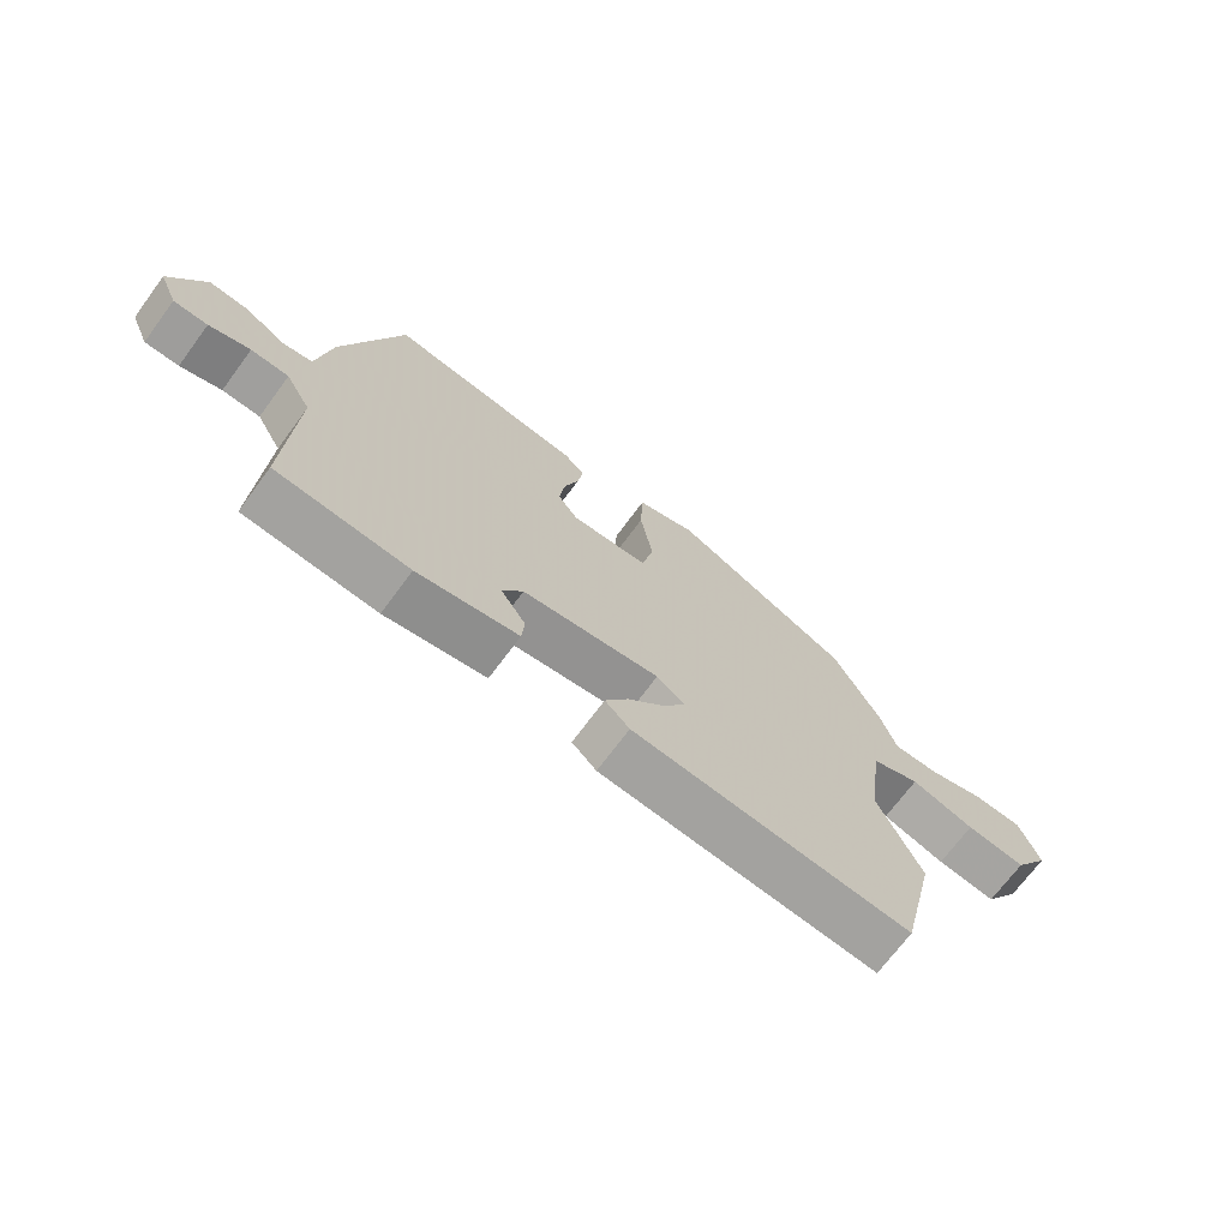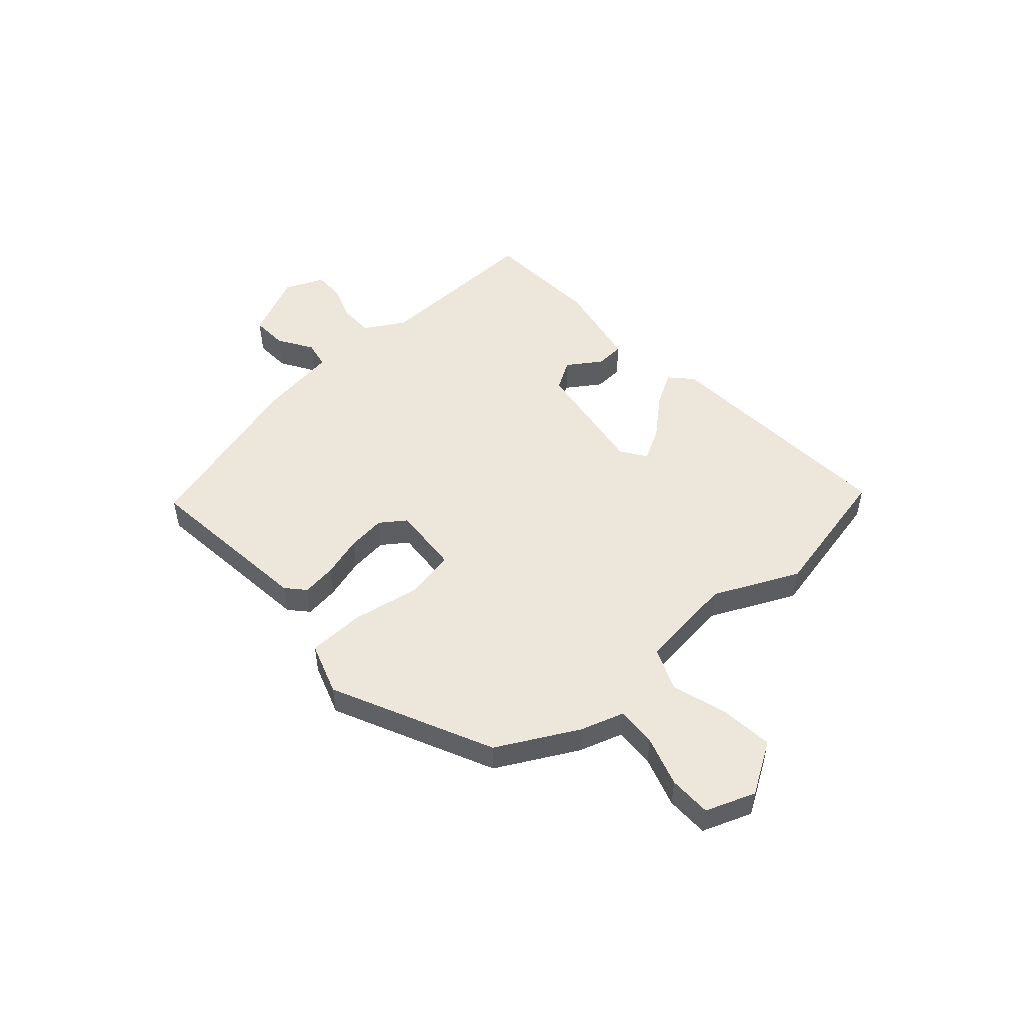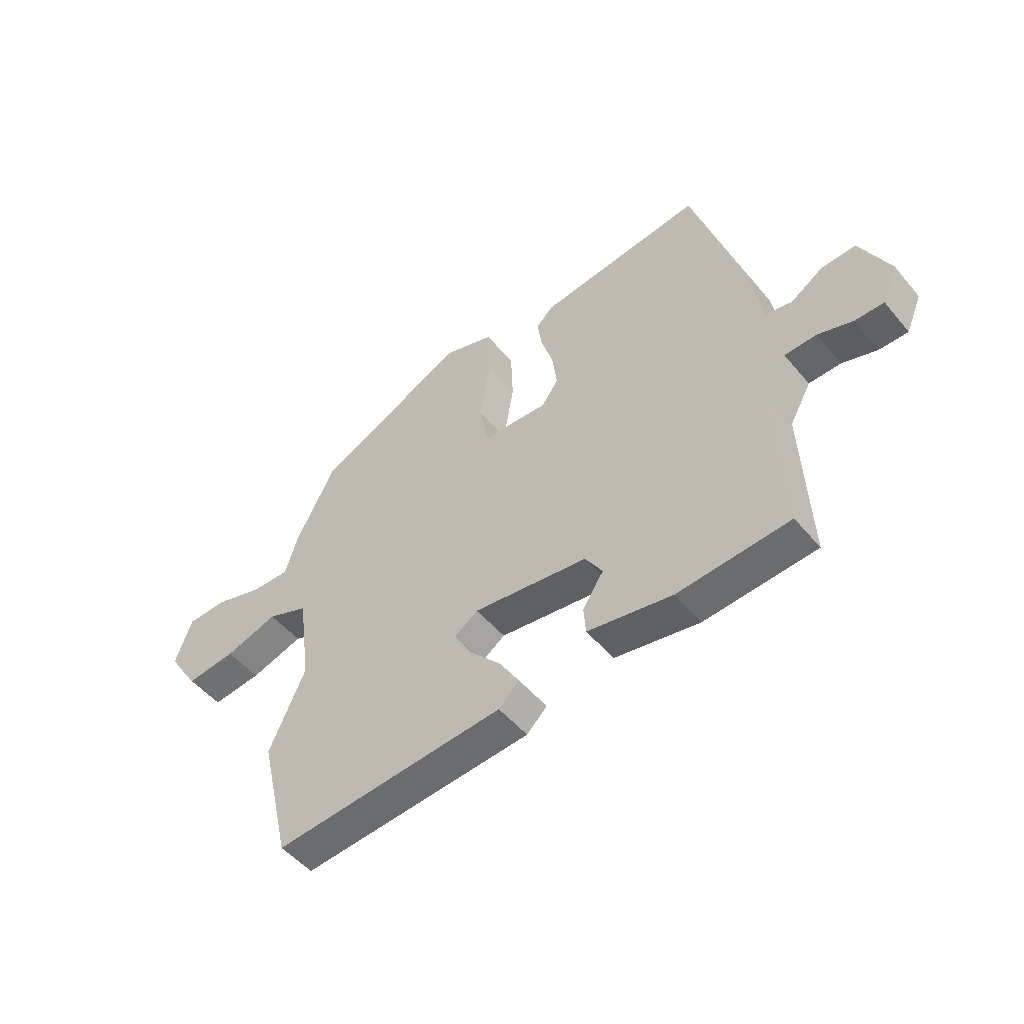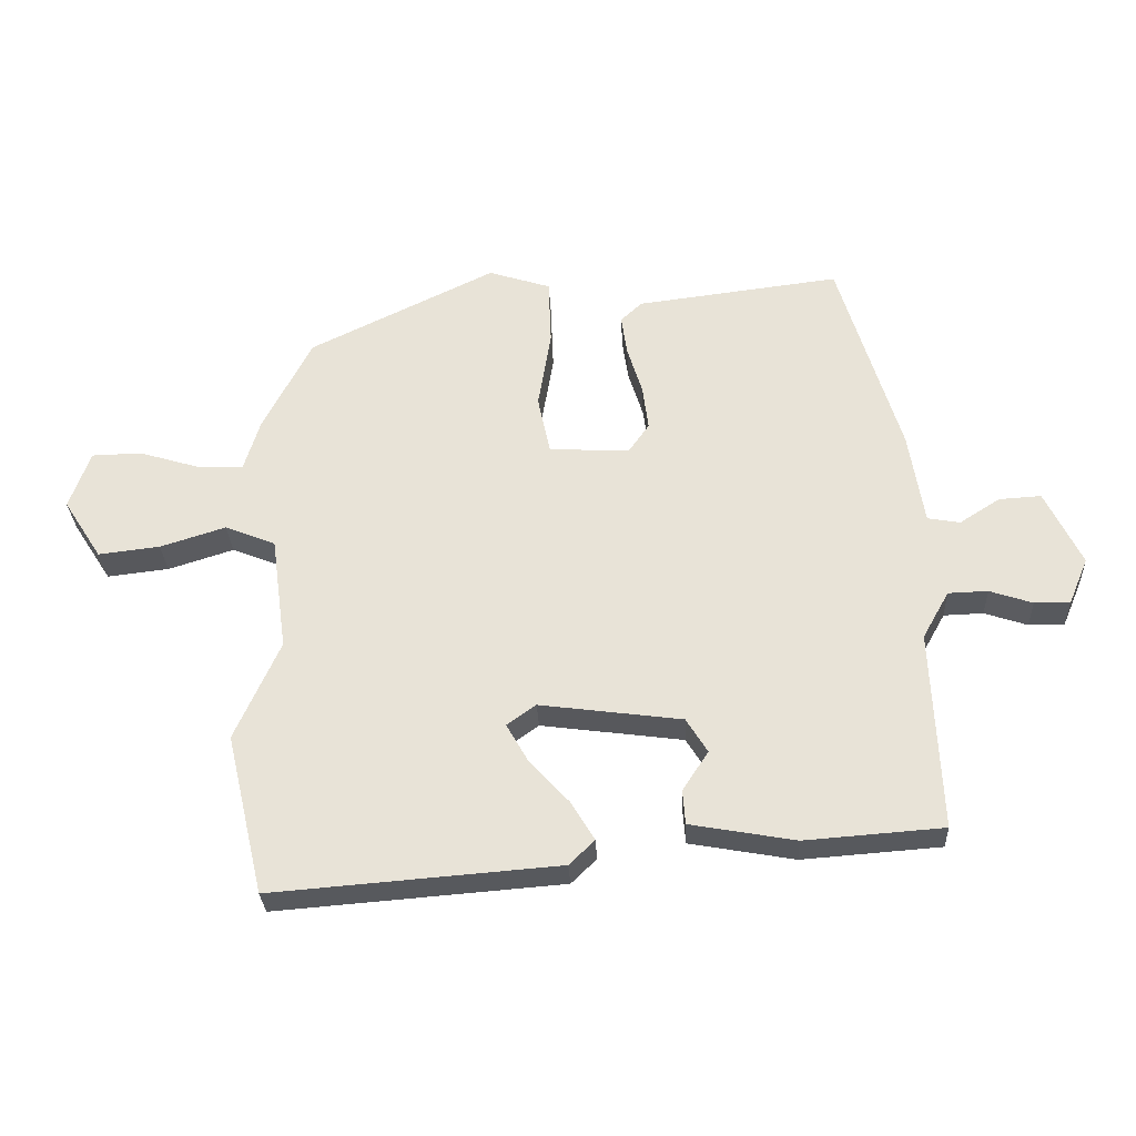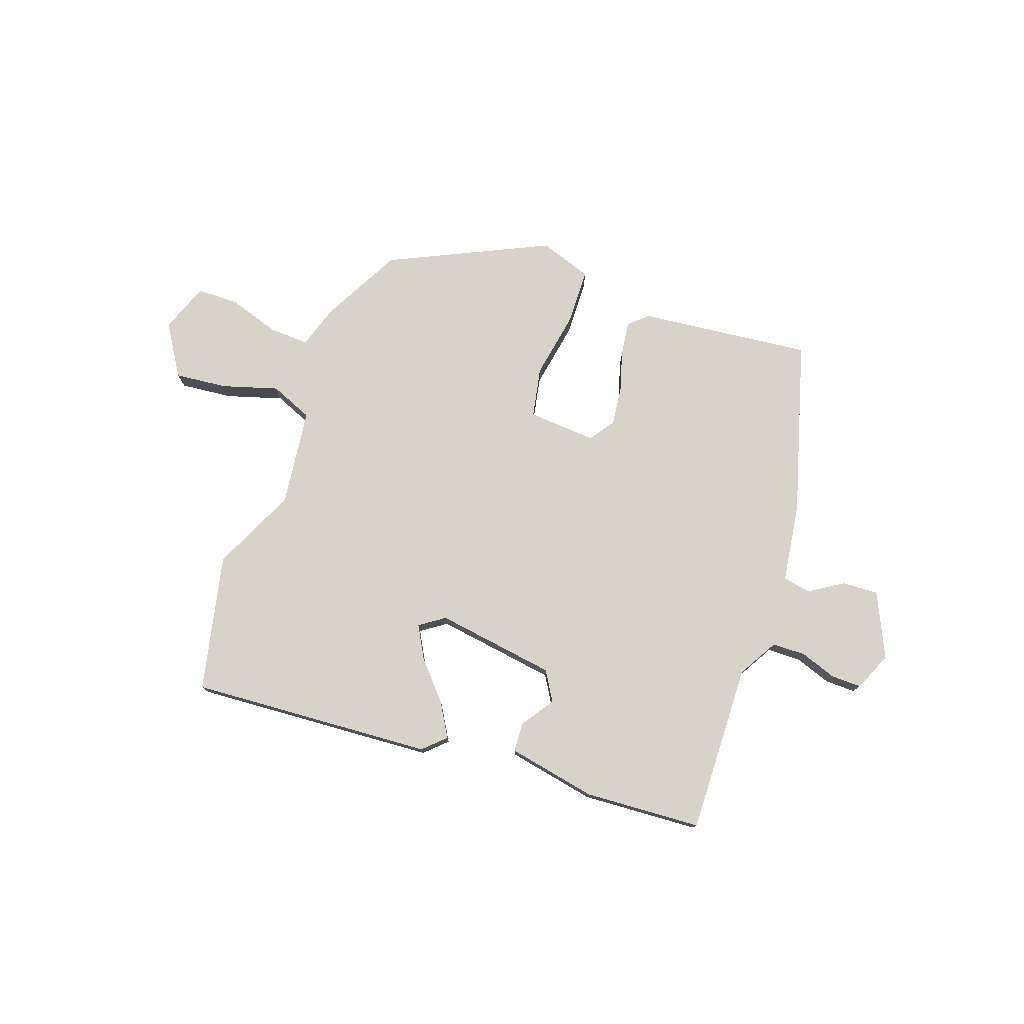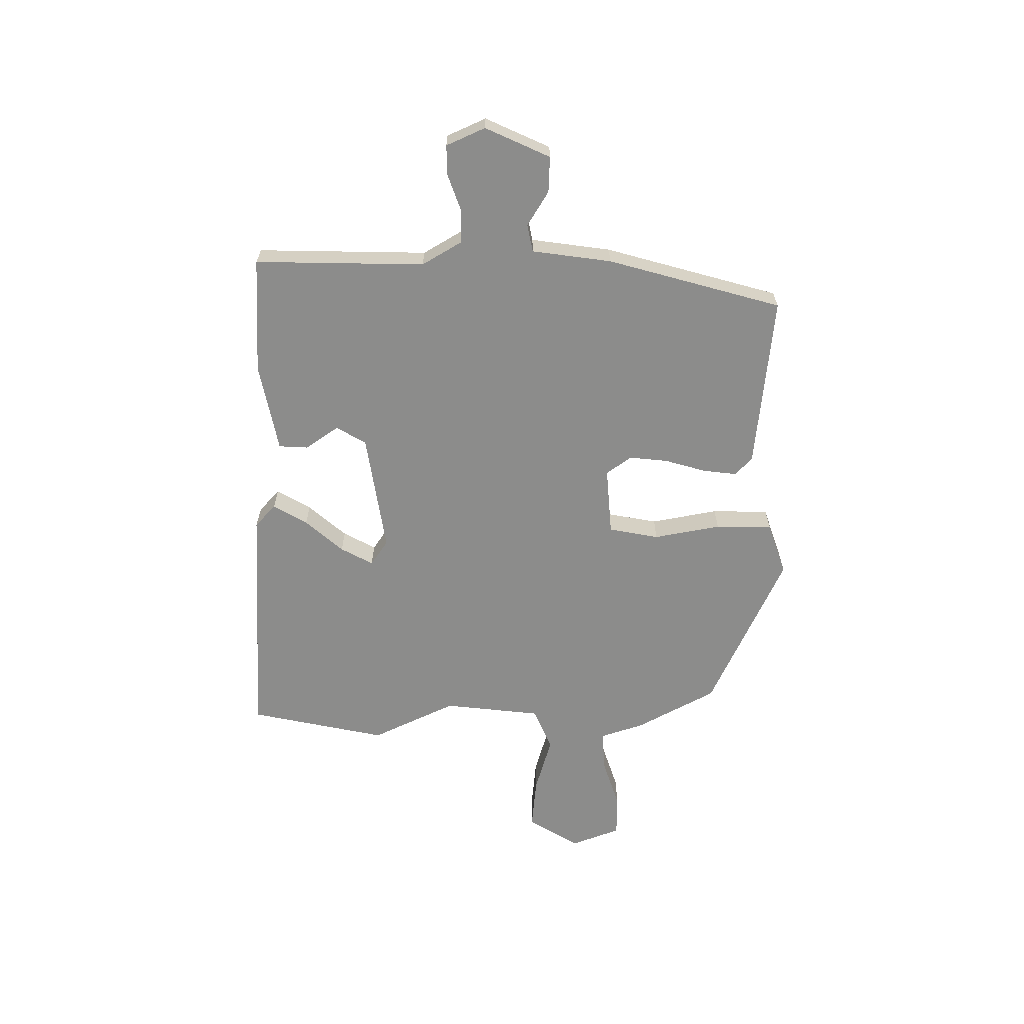
<metadata>
{"format":"obj","ext":"obj","renderer":"f3d","projection":"perspective","resolution":1024,"background":"white","views":[{"elev":-70.5,"azim":-36.5,"up":"+Z"},{"elev":50.4,"azim":49.1,"up":"+Y"},{"elev":-50.6,"azim":-141.6,"up":"+Z"},{"elev":-29.7,"azim":-177.3,"up":"+Z"},{"elev":77.0,"azim":-159.7,"up":"+Y"},{"elev":-64.1,"azim":-88.5,"up":"+Y"}]}
</metadata>
<code>
v 0.46 0.07 0.39
v 0.535 0.07 0.244
v 0.559 0.07 0.165
v 0.632 0.07 0.167
v 0.724 0.07 0.195
v 0.801 0.07 0.193
v 0.833 0.07 0.103
v 0.774 0.07 0.011
v 0.679 0.07 0.022
v 0.578 0.07 0.054
v 0.5 0.07 0.023
v 0.476 0.07 -0.154
v 0.545 0.07 -0.308
v 0.487 0.07 -0.556
v 0.045 0.07 -0.521
v 0.006 0.07 -0.483
v 0.043 0.07 -0.422
v 0.104 0.07 -0.355
v 0.137 0.07 -0.297
v 0.092 0.07 -0.265
v -0.127 0.07 -0.294
v -0.16 0.07 -0.347
v -0.12 0.07 -0.408
v -0.124 0.07 -0.461
v -0.286 0.07 -0.49
v -0.499 0.07 -0.474
v -0.486 0.07 -0.165
v -0.527 0.07 -0.092
v -0.588 0.07 -0.09
v -0.654 0.07 -0.112
v -0.709 0.07 -0.112
v -0.739 0.07 -0.041
v -0.683 0.07 0.075
v -0.618 0.07 0.071
v -0.556 0.07 0.031
v -0.506 0.07 0.04
v -0.483 0.07 0.184
v -0.388 0.07 0.498
v -0.074 0.07 0.459
v -0.041 0.07 0.428
v -0.05 0.07 0.366
v -0.073 0.07 0.292
v -0.082 0.07 0.222
v -0.05 0.07 0.176
v 0.074 0.07 0.183
v 0.093 0.07 0.274
v 0.073 0.07 0.396
v 0.077 0.07 0.499
v 0.173 0.07 0.53
v 0.46 0 0.39
v 0.535 0 0.244
v 0.559 0 0.165
v 0.632 0 0.167
v 0.724 0 0.195
v 0.801 0 0.193
v 0.833 0 0.103
v 0.774 0 0.011
v 0.679 0 0.022
v 0.578 0 0.054
v 0.5 0 0.023
v 0.476 0 -0.154
v 0.545 0 -0.308
v 0.487 0 -0.556
v 0.045 0 -0.521
v 0.006 0 -0.483
v 0.043 0 -0.422
v 0.104 0 -0.355
v 0.137 0 -0.297
v 0.092 0 -0.265
v -0.127 0 -0.294
v -0.16 0 -0.347
v -0.12 0 -0.408
v -0.124 0 -0.461
v -0.286 0 -0.49
v -0.499 0 -0.474
v -0.486 0 -0.165
v -0.527 0 -0.092
v -0.588 0 -0.09
v -0.654 0 -0.112
v -0.709 0 -0.112
v -0.739 0 -0.041
v -0.683 0 0.075
v -0.618 0 0.071
v -0.556 0 0.031
v -0.506 0 0.04
v -0.483 0 0.184
v -0.388 0 0.498
v -0.074 0 0.459
v -0.041 0 0.428
v -0.05 0 0.366
v -0.073 0 0.292
v -0.082 0 0.222
v -0.05 0 0.176
v 0.074 0 0.183
v 0.093 0 0.274
v 0.073 0 0.396
v 0.077 0 0.499
v 0.173 0 0.53
f 1 2 3
f 49 1 3
f 48 49 3
f 47 48 3
f 46 47 3
f 45 46 3
f 44 45 3
f 40 41 42
f 39 40 42
f 38 39 42
f 37 38 42
f 36 37 42
f 36 42 43
f 33 34 35
f 32 33 35
f 31 32 35
f 30 31 35
f 29 30 35
f 28 29 35 36
f 36 43 44
f 28 36 44
f 27 28 44
f 25 26 27
f 24 25 27
f 23 24 27
f 22 23 27
f 16 17 18
f 15 16 18
f 14 15 18
f 13 14 18
f 12 13 18
f 11 12 18 19
f 8 9 10
f 7 8 10
f 6 7 10
f 5 6 10
f 4 5 10
f 3 4 10 11
f 11 19 20
f 3 11 20
f 44 3 20
f 21 22 27 44
f 20 21 44
f 52 51 50
f 52 50 98
f 52 98 97
f 52 97 96
f 52 96 95
f 52 95 94
f 52 94 93
f 91 90 89
f 91 89 88
f 91 88 87
f 91 87 86
f 91 86 85
f 92 91 85
f 84 83 82
f 84 82 81
f 84 81 80
f 84 80 79
f 84 79 78
f 85 84 78 77
f 93 92 85
f 93 85 77
f 93 77 76
f 76 75 74
f 76 74 73
f 76 73 72
f 76 72 71
f 67 66 65
f 67 65 64
f 67 64 63
f 67 63 62
f 67 62 61
f 68 67 61 60
f 59 58 57
f 59 57 56
f 59 56 55
f 59 55 54
f 59 54 53
f 60 59 53 52
f 69 68 60
f 69 60 52
f 69 52 93
f 93 76 71 70
f 93 70 69
f 1 50 51 2
f 2 51 52 3
f 3 52 53 4
f 4 53 54 5
f 5 54 55 6
f 6 55 56 7
f 7 56 57 8
f 8 57 58 9
f 9 58 59 10
f 10 59 60 11
f 11 60 61 12
f 12 61 62 13
f 13 62 63 14
f 14 63 64 15
f 15 64 65 16
f 16 65 66 17
f 17 66 67 18
f 18 67 68 19
f 19 68 69 20
f 20 69 70 21
f 21 70 71 22
f 22 71 72 23
f 23 72 73 24
f 24 73 74 25
f 25 74 75 26
f 26 75 76 27
f 27 76 77 28
f 28 77 78 29
f 29 78 79 30
f 30 79 80 31
f 31 80 81 32
f 32 81 82 33
f 33 82 83 34
f 34 83 84 35
f 35 84 85 36
f 36 85 86 37
f 37 86 87 38
f 38 87 88 39
f 39 88 89 40
f 40 89 90 41
f 41 90 91 42
f 42 91 92 43
f 43 92 93 44
f 44 93 94 45
f 45 94 95 46
f 46 95 96 47
f 47 96 97 48
f 48 97 98 49
f 49 98 50 1

</code>
